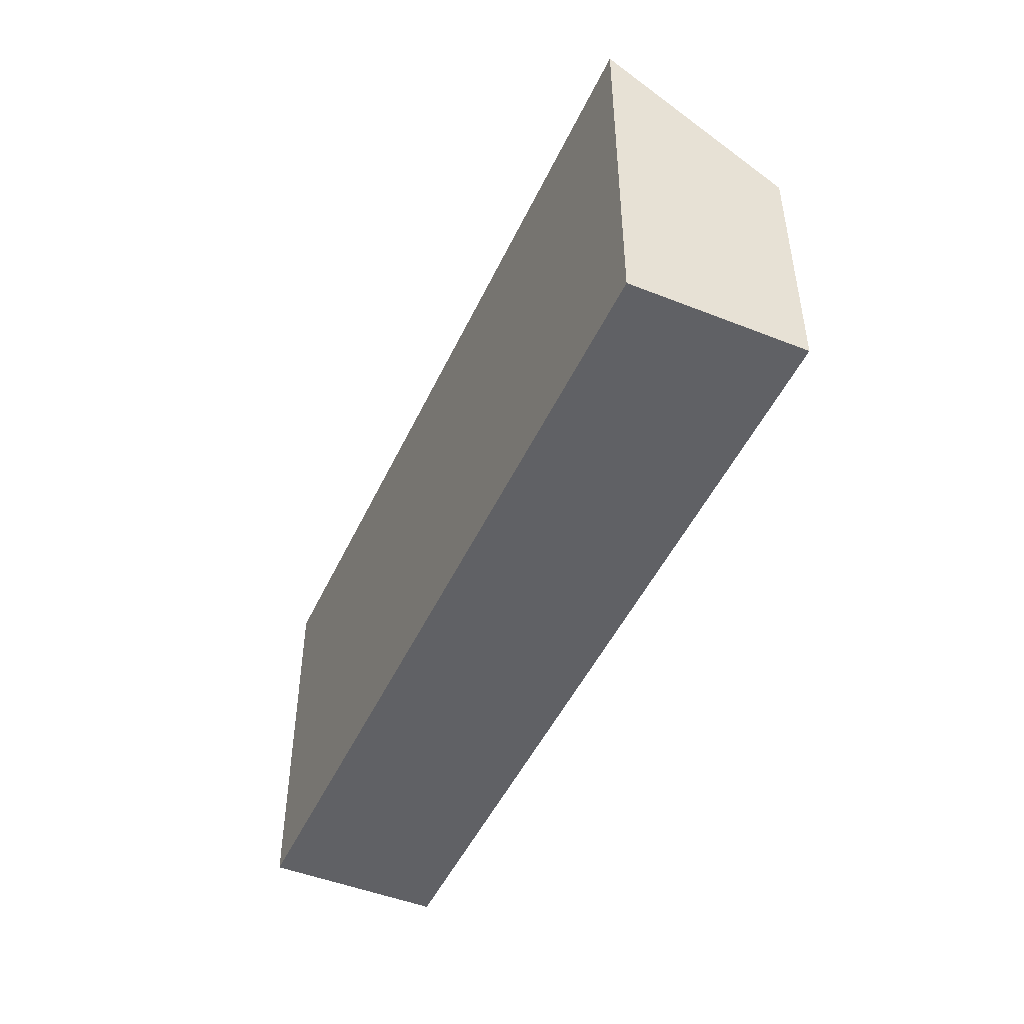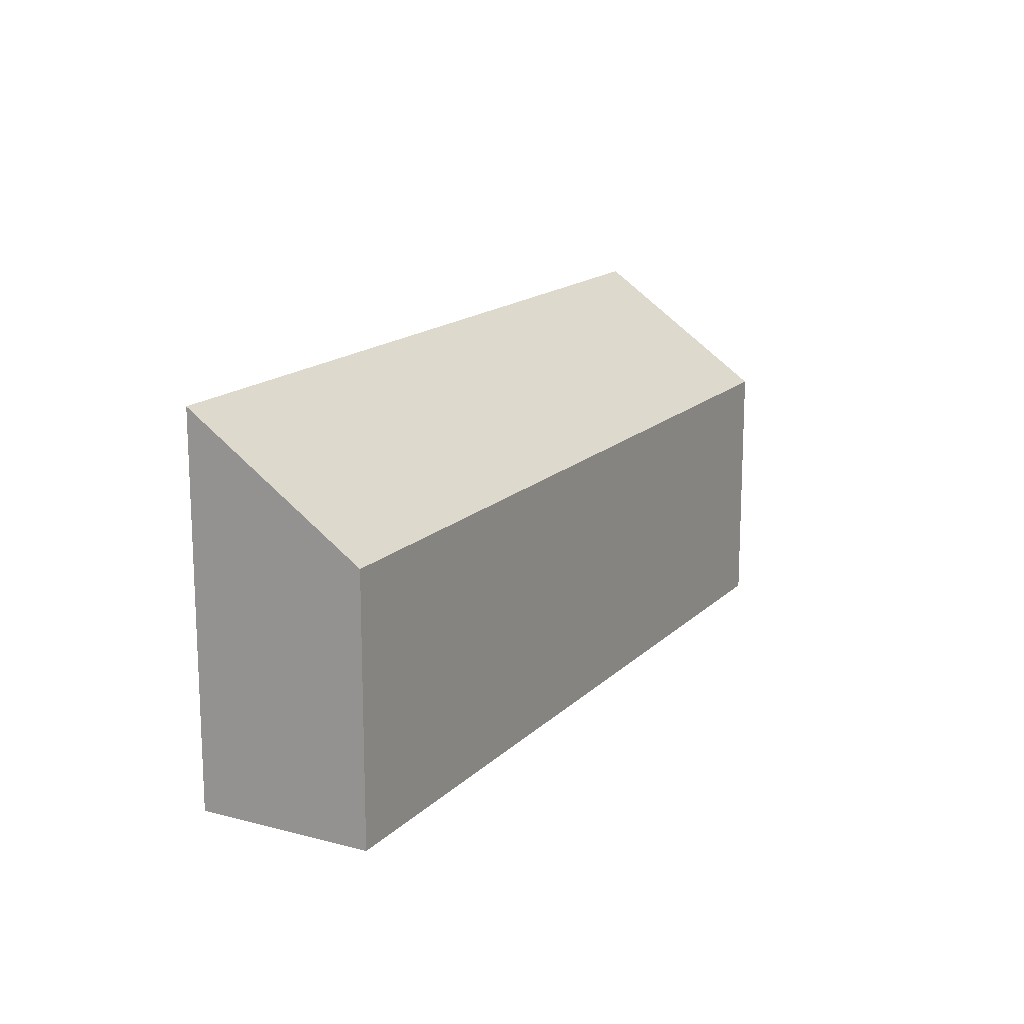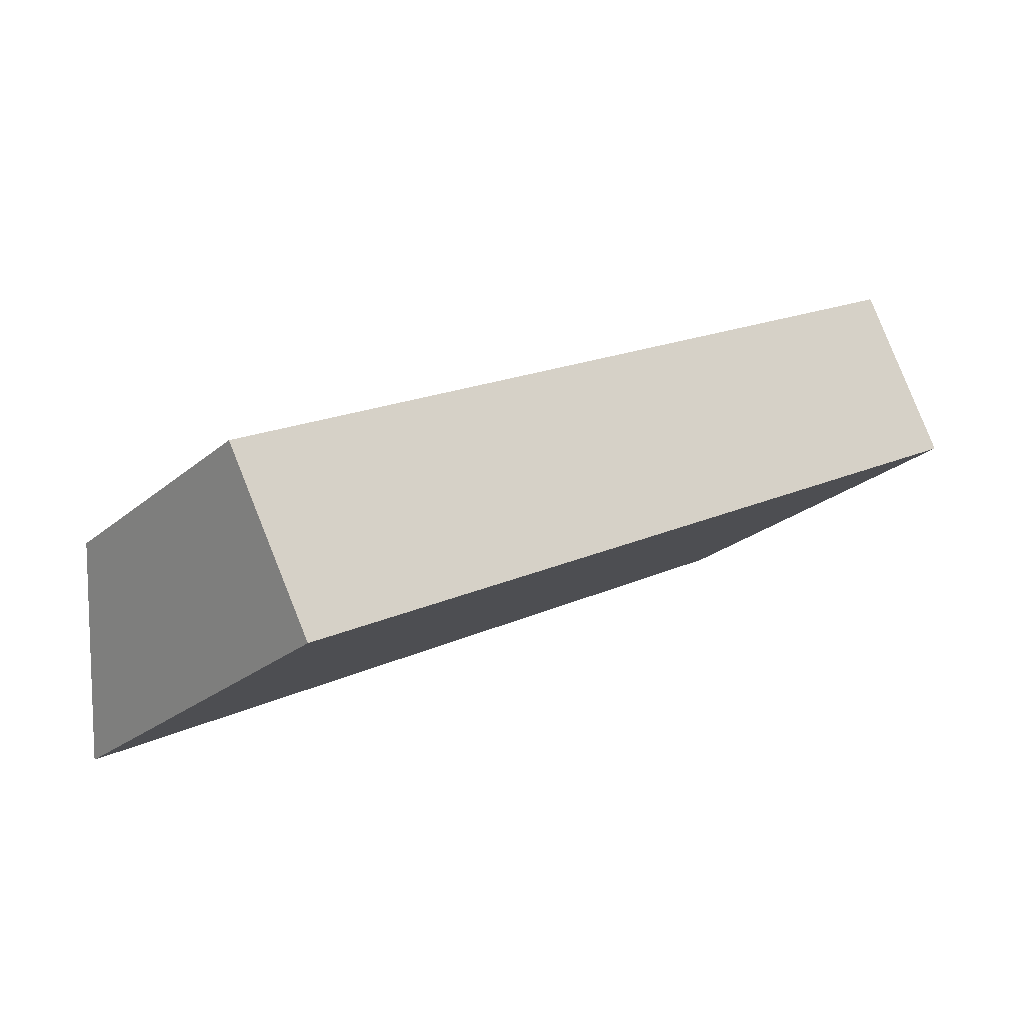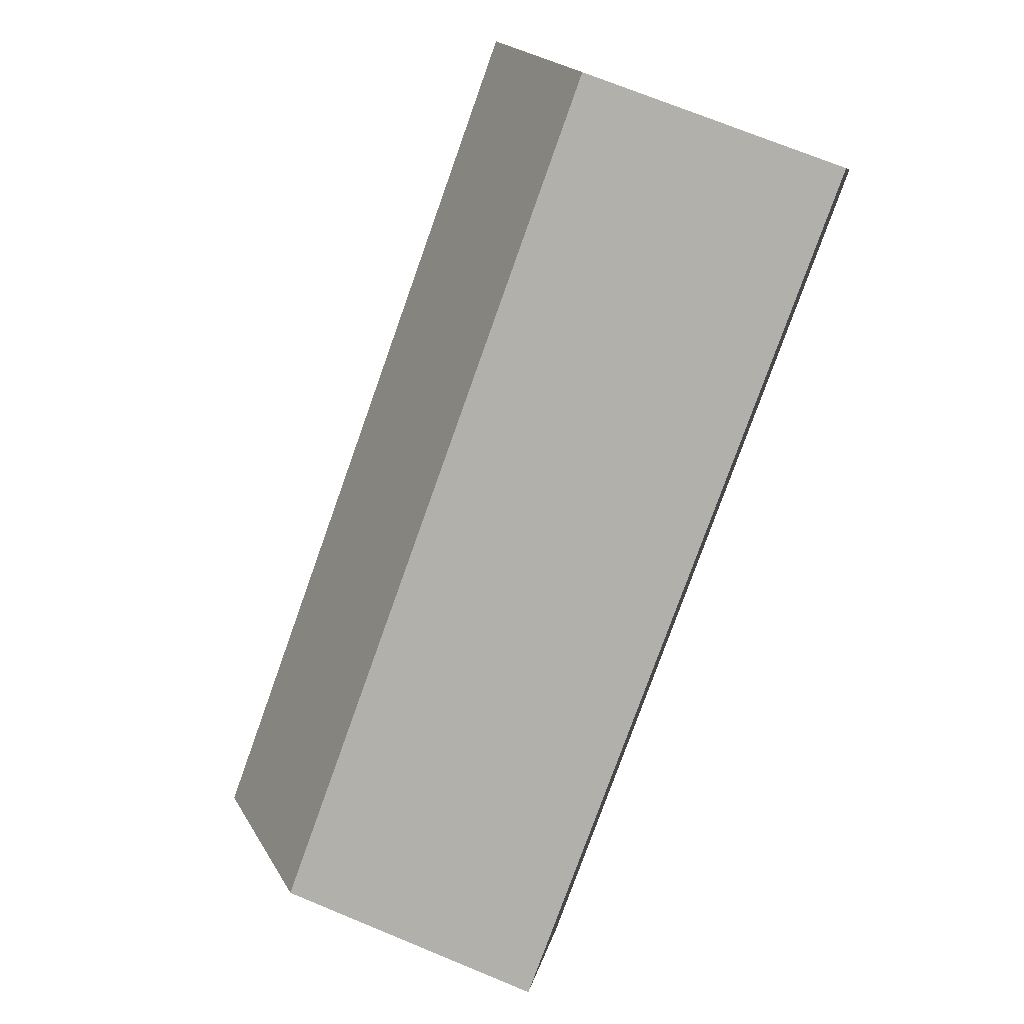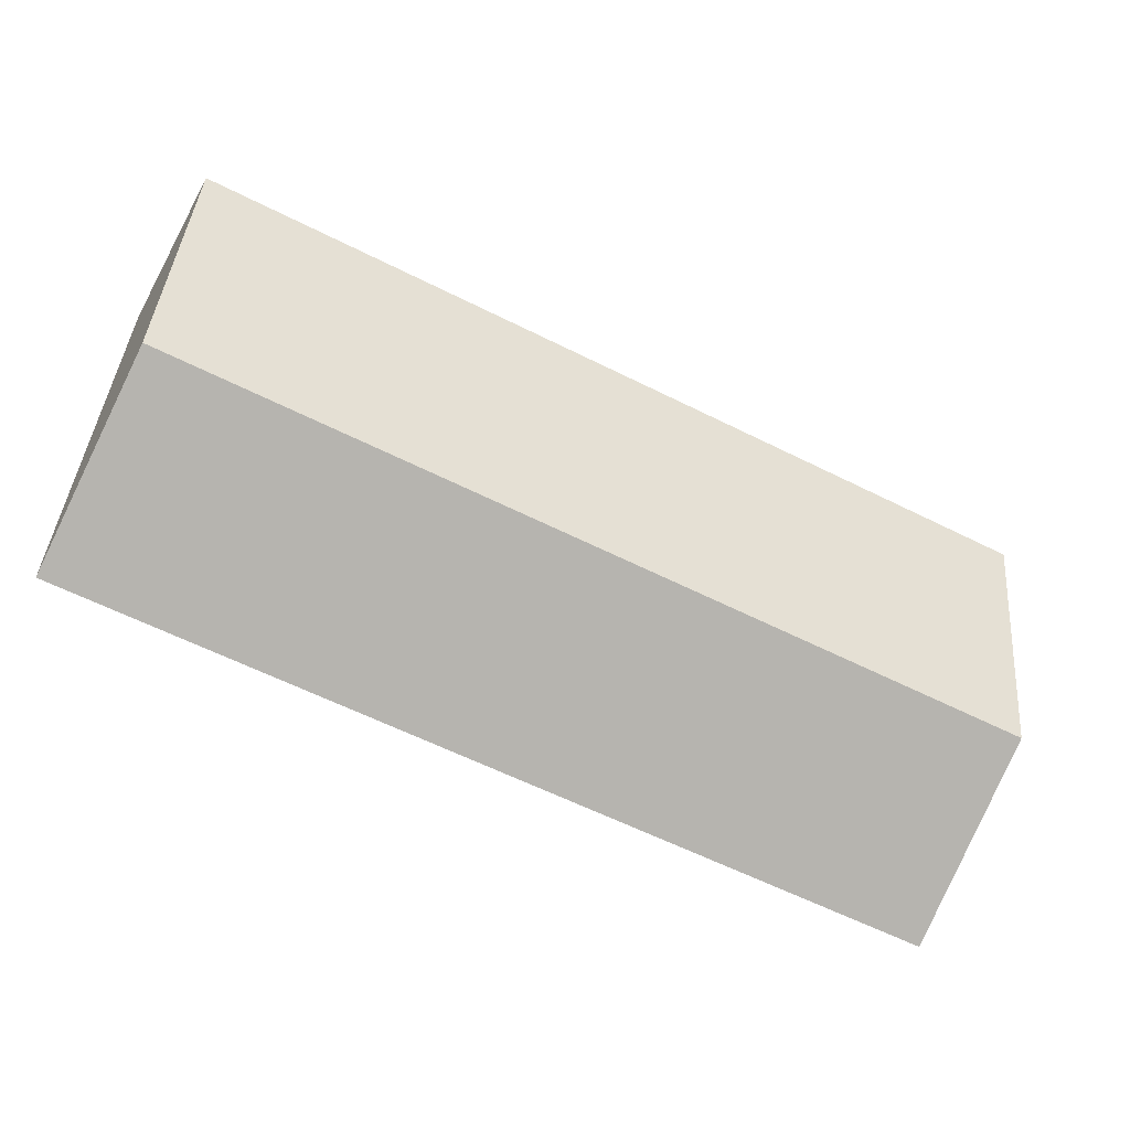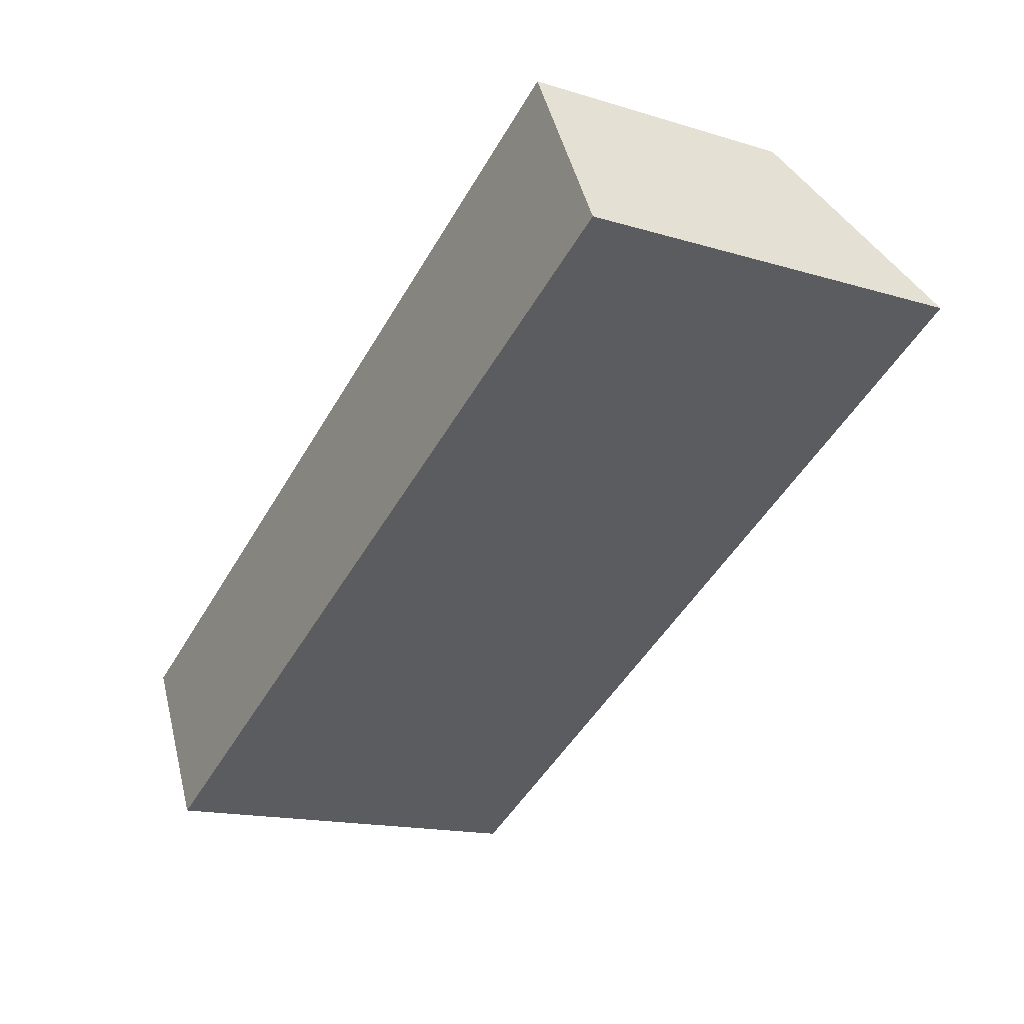
<metadata>
{"format":"obj","ext":"obj","renderer":"f3d","projection":"perspective","resolution":1024,"background":"white","views":[{"elev":-48.2,"azim":-141.5,"up":"+Y"},{"elev":15.8,"azim":-88.8,"up":"+Y"},{"elev":-24.3,"azim":-36.4,"up":"+Z"},{"elev":73.1,"azim":-67.8,"up":"+Z"},{"elev":40.6,"azim":-175.3,"up":"+Z"},{"elev":-15.7,"azim":57.7,"up":"+Z"}]}
</metadata>
<code>
v  21.03 7.125 10.84
v  2.235 10.46 -4.288
v  0.0001521 7.125 -0.0002259
v  23.26 10.46 6.547
v  23.26 -4.009e-16 6.547
v  2.235 2.626e-16 -4.288
v  21.03 -6.635e-16 10.84
v  0 0 0
g defaultobject
f 1 2 3
f 2 1 4
f 2 5 6
f 5 2 4
f 5 1 7
f 1 5 4
f 7 3 8
f 3 7 1
f 3 6 8
f 6 3 2
f 7 6 5
f 6 7 8

</code>
